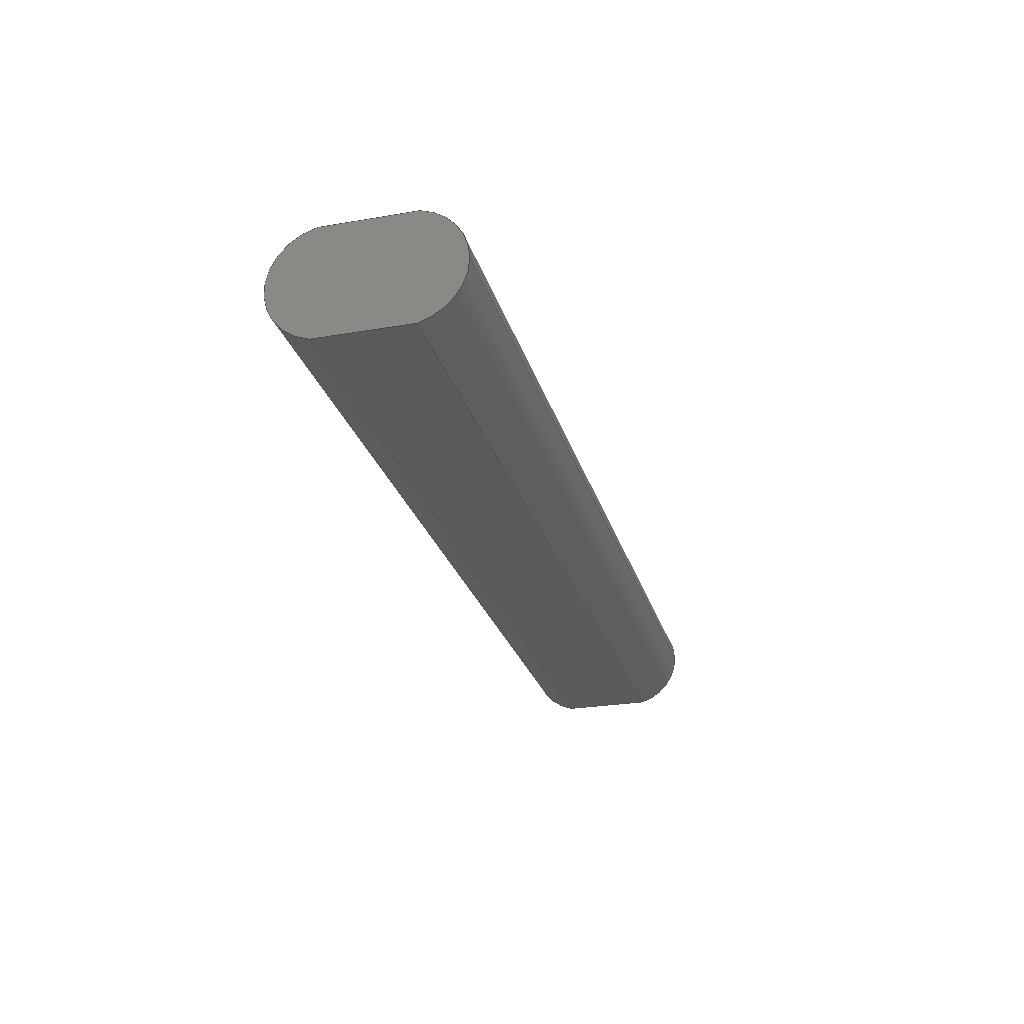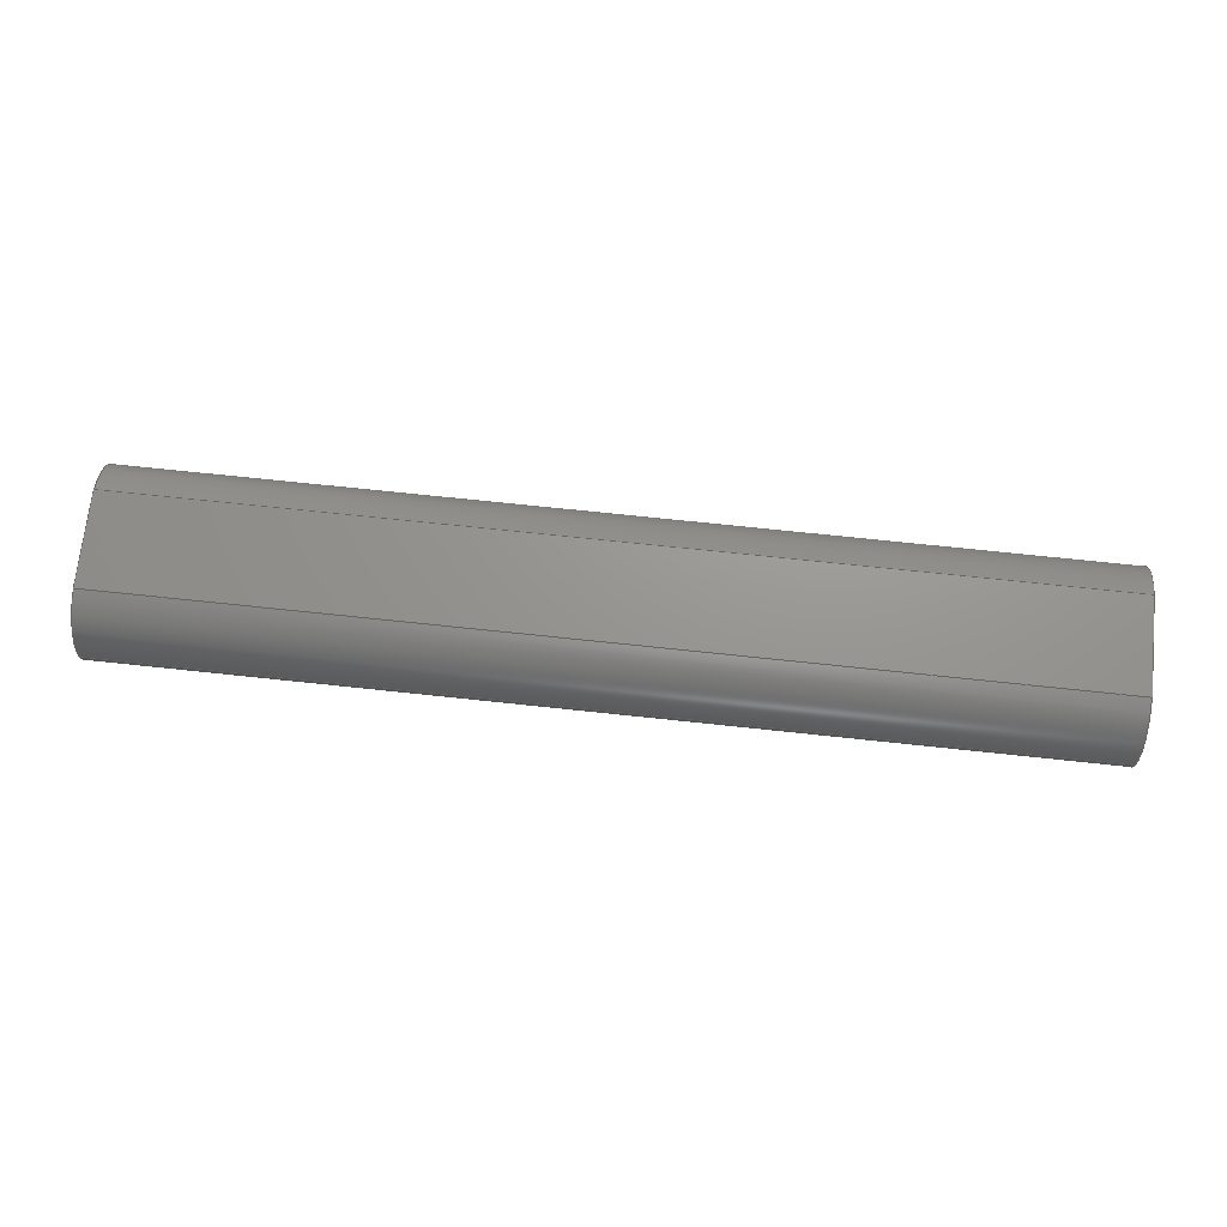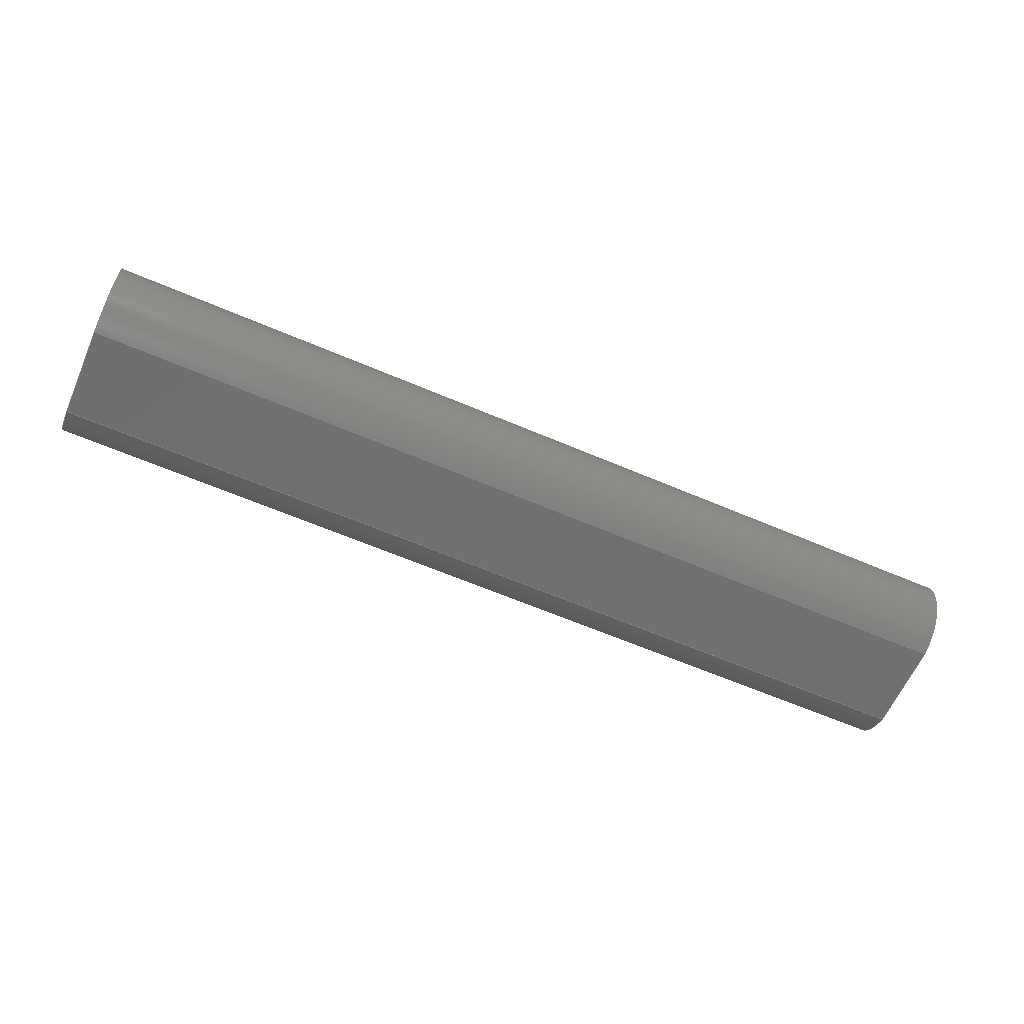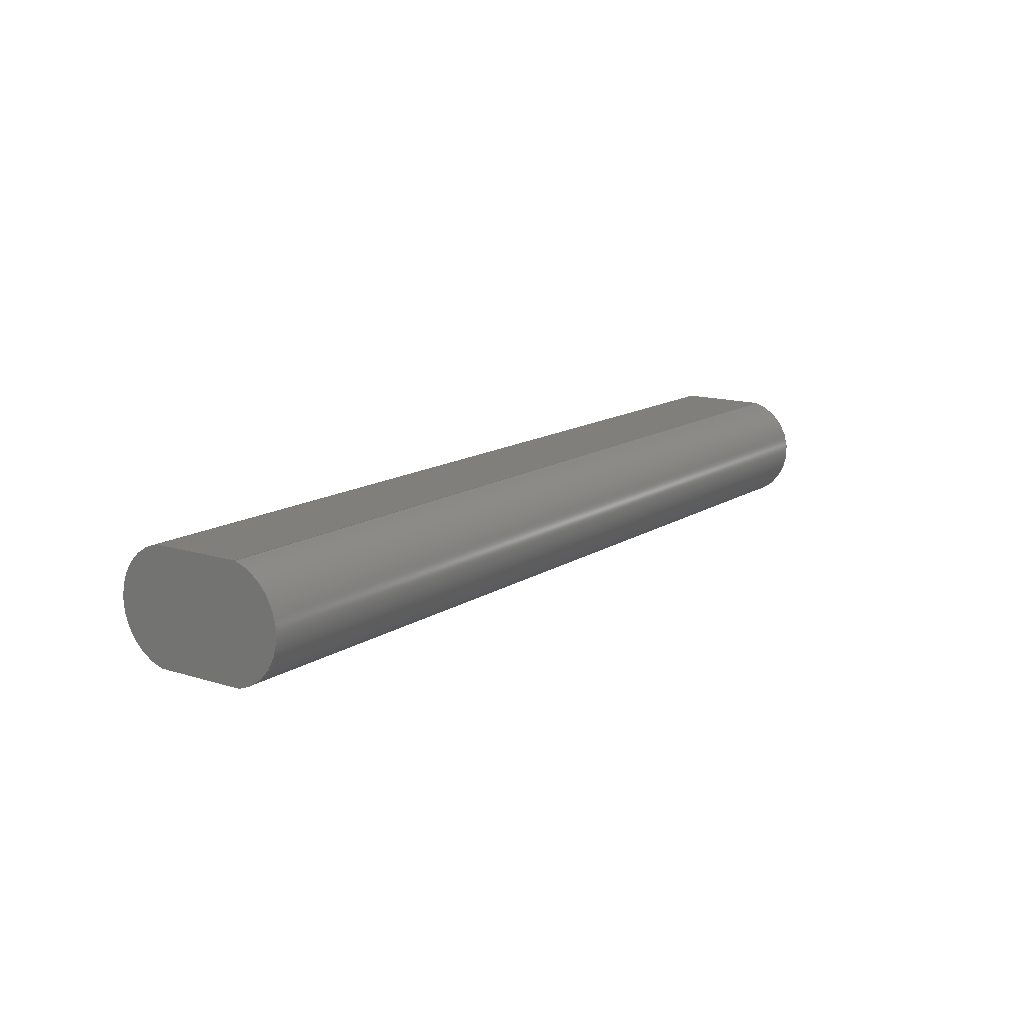
<metadata>
{"format":"step","ext":"step","renderer":"f3d","projection":"perspective","resolution":1024,"background":"white","views":[{"elev":-26.2,"azim":105.2,"up":"+Y"},{"elev":70.5,"azim":-173.9,"up":"+Y"},{"elev":-61.9,"azim":-23.6,"up":"+Y"},{"elev":13.5,"azim":-54.7,"up":"+Y"}]}
</metadata>
<code>
ISO-10303-21;
DATA;
#1 = DIRECTION ( 'NONE',  ( 1, -0, 4.337e-16 ) ) ;
#2 = CYLINDRICAL_SURFACE ( 'NONE', #154, 2.466 ) ;
#3 = LINE ( 'NONE', #72, #110 ) ;
#4 = DIRECTION ( 'NONE',  ( -1, -0, -4.337e-16 ) ) ;
#5 = ADVANCED_FACE ( 'NONE', ( #31 ), #209, .T. ) ;
#6 = CARTESIAN_POINT ( 'NONE',  ( -20, 4.8, -2.001 ) ) ;
#7 = AXIS2_PLACEMENT_3D ( 'NONE', #118, #116, #29 ) ;
#8 = DIRECTION ( 'NONE',  ( 1, -0, 4.337e-16 ) ) ;
#9 = EDGE_CURVE ( 'NONE', #222, #70, #80, .T. ) ;
#10 = APPLICATION_PROTOCOL_DEFINITION ( 'draft international standard', 'automotive_design', 1998, #173 ) ;
#11 = VECTOR ( 'NONE', #197, 1000 ) ;
#12 = CARTESIAN_POINT ( 'NONE',  ( -20, 0, 2.001 ) ) ;
#13 = PLANE ( 'NONE',  #181 ) ;
#14 = EDGE_LOOP ( 'NONE', ( #121, #119, #47, #102 ) ) ;
#15 = CARTESIAN_POINT ( 'NONE',  ( -20, 2.4, -3.9 ) ) ;
#16 = MECHANICAL_DESIGN_GEOMETRIC_PRESENTATION_REPRESENTATION (  '', ( #105 ), #26 ) ;
#17 = ORIENTED_EDGE ( 'NONE', *, *, #186, .T. ) ;
#18 = VERTEX_POINT ( 'NONE', #19 ) ;
#19 = CARTESIAN_POINT ( 'NONE',  ( 20, 4.8, -2.001 ) ) ;
#20 = ORIENTED_EDGE ( 'NONE', *, *, #141, .T. ) ;
#21 = EDGE_CURVE ( 'NONE', #45, #174, #137, .T. ) ;
#22 = DIRECTION ( 'NONE',  ( -4.337e-16, 0, 1 ) ) ;
#23 = ADVANCED_FACE ( 'NONE', ( #98 ), #160, .T. ) ;
#24 = FACE_OUTER_BOUND ( 'NONE', #221, .T. ) ;
#25 = CARTESIAN_POINT ( 'NONE',  ( 20, 2.4, -1.434 ) ) ;
#26 =( GEOMETRIC_REPRESENTATION_CONTEXT ( 3 ) GLOBAL_UNCERTAINTY_ASSIGNED_CONTEXT ( ( #123 ) ) GLOBAL_UNIT_ASSIGNED_CONTEXT ( ( #217, #106, #37 ) ) REPRESENTATION_CONTEXT ( 'NONE', 'WORKASPACE' ) );
#27 = DIRECTION ( 'NONE',  ( 0, 0, 1 ) ) ;
#28 = ORIENTED_EDGE ( 'NONE', *, *, #76, .F. ) ;
#29 = DIRECTION ( 'NONE',  ( 1, 0, 0 ) ) ;
#30 = SHAPE_DEFINITION_REPRESENTATION ( #159, #58 ) ;
#31 = FACE_OUTER_BOUND ( 'NONE', #122, .T. ) ;
#32 = CARTESIAN_POINT ( 'NONE',  ( -20, 2.4, -3.9 ) ) ;
#33 = ORIENTED_EDGE ( 'NONE', *, *, #193, .F. ) ;
#34 = CARTESIAN_POINT ( 'NONE',  ( 0, 4.8, 0 ) ) ;
#35 = ORIENTED_EDGE ( 'NONE', *, *, #9, .T. ) ;
#36 = FILL_AREA_STYLE ('',( #59 ) ) ;
#37 =( NAMED_UNIT ( * ) SI_UNIT ( $, .STERADIAN. ) SOLID_ANGLE_UNIT ( ) );
#38 = CIRCLE ( 'NONE', #104, 2.466 ) ;
#39 = CARTESIAN_POINT ( 'NONE',  ( -20, 0, 2.001 ) ) ;
#40 = SURFACE_SIDE_STYLE ('',( #146 ) ) ;
#41 =( NAMED_UNIT ( * ) PLANE_ANGLE_UNIT ( ) SI_UNIT ( $, .RADIAN. ) );
#42 = CARTESIAN_POINT ( 'NONE',  ( 20, 2.4, -1.434 ) ) ;
#43 = ADVANCED_FACE ( 'NONE', ( #71 ), #214, .T. ) ;
#44 = DIRECTION ( 'NONE',  ( 0, 1, -0 ) ) ;
#45 = VERTEX_POINT ( 'NONE', #15 ) ;
#46 = PRESENTATION_LAYER_ASSIGNMENT (  '', '', ( #105 ) ) ;
#47 = ORIENTED_EDGE ( 'NONE', *, *, #103, .F. ) ;
#48 = CIRCLE ( 'NONE', #208, 2.466 ) ;
#49 = LINE ( 'NONE', #120, #109 ) ;
#50 = AXIS2_PLACEMENT_3D ( 'NONE', #125, #215, #200 ) ;
#51 = VERTEX_POINT ( 'NONE', #138 ) ;
#52 = ORIENTED_EDGE ( 'NONE', *, *, #95, .F. ) ;
#53 = ORIENTED_EDGE ( 'NONE', *, *, #127, .F. ) ;
#54 = CARTESIAN_POINT ( 'NONE',  ( -20, 2.4, 1.434 ) ) ;
#55 = EDGE_CURVE ( 'NONE', #18, #51, #49, .T. ) ;
#56 = DIRECTION ( 'NONE',  ( 0, 0, -1 ) ) ;
#57 = VECTOR ( 'NONE', #163, 1000 ) ;
#58 = ADVANCED_BREP_SHAPE_REPRESENTATION ( 'spacer', ( #130, #7 ), #117 ) ;
#59 = FILL_AREA_STYLE_COLOUR ( '', #169 ) ;
#60 = EDGE_CURVE ( 'NONE', #82, #18, #68, .T. ) ;
#61 = CARTESIAN_POINT ( 'NONE',  ( 20, 2.4, 1.434 ) ) ;
#62 = PRODUCT_CONTEXT ( 'NONE', #225, 'mechanical' ) ;
#63 = VECTOR ( 'NONE', #184, 1000 ) ;
#64 = ADVANCED_FACE ( 'NONE', ( #24 ), #2, .T. ) ;
#65 = CARTESIAN_POINT ( 'NONE',  ( 0, 0, 0 ) ) ;
#66 = ORIENTED_EDGE ( 'NONE', *, *, #176, .T. ) ;
#67 = DIRECTION ( 'NONE',  ( 1, -0, 4.337e-16 ) ) ;
#68 = LINE ( 'NONE', #162, #57 ) ;
#69 = CIRCLE ( 'NONE', #187, 2.466 ) ;
#70 = VERTEX_POINT ( 'NONE', #144 ) ;
#71 = FACE_OUTER_BOUND ( 'NONE', #139, .T. ) ;
#72 = CARTESIAN_POINT ( 'NONE',  ( -20, 4.8, -4 ) ) ;
#73 = LINE ( 'NONE', #126, #97 ) ;
#74 = DIRECTION ( 'NONE',  ( 1, -0, 4.337e-16 ) ) ;
#75 = DIRECTION ( 'NONE',  ( 1, 0, 4.337e-16 ) ) ;
#76 = EDGE_CURVE ( 'NONE', #100, #51, #38, .T. ) ;
#77 = CARTESIAN_POINT ( 'NONE',  ( -20, 4.8, -4 ) ) ;
#78 = CARTESIAN_POINT ( 'NONE',  ( -20, 2.4, -1.434 ) ) ;
#79 = DIRECTION ( 'NONE',  ( 1, 0, 4.337e-16 ) ) ;
#80 = CIRCLE ( 'NONE', #205, 2.466 ) ;
#81 = ORIENTED_EDGE ( 'NONE', *, *, #171, .T. ) ;
#82 = VERTEX_POINT ( 'NONE', #6 ) ;
#83 = ADVANCED_FACE ( 'NONE', ( #107 ), #143, .T. ) ;
#84 = DIRECTION ( 'NONE',  ( 1, -0, 4.337e-16 ) ) ;
#85 = UNCERTAINTY_MEASURE_WITH_UNIT (LENGTH_MEASURE( 1e-05 ), #204, 'distance_accuracy_value', 'NONE');
#86 = CLOSED_SHELL ( 'NONE', ( #83, #43, #153, #5, #188, #64, #23 ) ) ;
#87 = CARTESIAN_POINT ( 'NONE',  ( -20, 2.4, 1.434 ) ) ;
#88 = DIRECTION ( 'NONE',  ( 0, 0, 1 ) ) ;
#89 = DIRECTION ( 'NONE',  ( 0, 0, -1 ) ) ;
#90 = PLANE ( 'NONE',  #156 ) ;
#91 = CARTESIAN_POINT ( 'NONE',  ( 20, 0, -2.001 ) ) ;
#92 = LINE ( 'NONE', #216, #179 ) ;
#93 = DIRECTION ( 'NONE',  ( 0, 0, -1 ) ) ;
#94 = APPLICATION_PROTOCOL_DEFINITION ( 'draft international standard', 'automotive_design', 1998, #225 ) ;
#95 = EDGE_CURVE ( 'NONE', #82, #70, #3, .T. ) ;
#96 = DIRECTION ( 'NONE',  ( 0, 0, 1 ) ) ;
#97 = VECTOR ( 'NONE', #74, 1000 ) ;
#98 = FACE_OUTER_BOUND ( 'NONE', #155, .T. ) ;
#99 = ORIENTED_EDGE ( 'NONE', *, *, #55, .F. ) ;
#100 = VERTEX_POINT ( 'NONE', #129 ) ;
#101 = PRODUCT_DEFINITION_CONTEXT ( 'detailed design', #173, 'design' ) ;
#102 = ORIENTED_EDGE ( 'NONE', *, *, #176, .F. ) ;
#103 = EDGE_CURVE ( 'NONE', #178, #174, #69, .T. ) ;
#104 = AXIS2_PLACEMENT_3D ( 'NONE', #61, #4, #165 ) ;
#105 = STYLED_ITEM ( 'NONE', ( #113 ), #130 ) ;
#106 =( NAMED_UNIT ( * ) PLANE_ANGLE_UNIT ( ) SI_UNIT ( $, .RADIAN. ) );
#107 = FACE_OUTER_BOUND ( 'NONE', #14, .T. ) ;
#108 = DIRECTION ( 'NONE',  ( 1, -0, 4.337e-16 ) ) ;
#109 = VECTOR ( 'NONE', #192, 1000 ) ;
#110 = VECTOR ( 'NONE', #183, 1000 ) ;
#111 = PRODUCT_RELATED_PRODUCT_CATEGORY ( 'part', '', ( #195 ) ) ;
#112 = CARTESIAN_POINT ( 'NONE',  ( -20, -8.674e-15, -2.001 ) ) ;
#113 = PRESENTATION_STYLE_ASSIGNMENT (( #198 ) ) ;
#114 = VECTOR ( 'NONE', #1, 1000 ) ;
#115 = ORIENTED_EDGE ( 'NONE', *, *, #148, .F. ) ;
#116 = DIRECTION ( 'NONE',  ( 0, 0, 1 ) ) ;
#117 =( GEOMETRIC_REPRESENTATION_CONTEXT ( 3 ) GLOBAL_UNCERTAINTY_ASSIGNED_CONTEXT ( ( #85 ) ) GLOBAL_UNIT_ASSIGNED_CONTEXT ( ( #204, #41, #152 ) ) REPRESENTATION_CONTEXT ( 'NONE', 'WORKASPACE' ) );
#118 = CARTESIAN_POINT ( 'NONE',  ( 0, 0, 0 ) ) ;
#119 = ORIENTED_EDGE ( 'NONE', *, *, #21, .T. ) ;
#120 = CARTESIAN_POINT ( 'NONE',  ( 20, 4.8, -4 ) ) ;
#121 = ORIENTED_EDGE ( 'NONE', *, *, #193, .T. ) ;
#122 = EDGE_LOOP ( 'NONE', ( #99, #136, #212, #81 ) ) ;
#123 = UNCERTAINTY_MEASURE_WITH_UNIT (LENGTH_MEASURE( 1e-05 ), #217, 'distance_accuracy_value', 'NONE');
#124 = ORIENTED_EDGE ( 'NONE', *, *, #9, .F. ) ;
#125 = CARTESIAN_POINT ( 'NONE',  ( -20, 2.4, -1.434 ) ) ;
#126 = CARTESIAN_POINT ( 'NONE',  ( -20, 4.8, 2.001 ) ) ;
#127 = EDGE_CURVE ( 'NONE', #45, #82, #151, .T. ) ;
#128 = LINE ( 'NONE', #39, #11 ) ;
#129 = CARTESIAN_POINT ( 'NONE',  ( 20, 0, 2.001 ) ) ;
#130 = MANIFOLD_SOLID_BREP ( 'Cut-Extrude1', #86 ) ;
#131 = LINE ( 'NONE', #190, #219 ) ;
#132 = ORIENTED_EDGE ( 'NONE', *, *, #127, .T. ) ;
#133 = ORIENTED_EDGE ( 'NONE', *, *, #171, .F. ) ;
#134 = DIRECTION ( 'NONE',  ( 0, 0, -1 ) ) ;
#135 = CIRCLE ( 'NONE', #166, 2.466 ) ;
#136 = ORIENTED_EDGE ( 'NONE', *, *, #60, .F. ) ;
#137 = LINE ( 'NONE', #32, #114 ) ;
#138 = CARTESIAN_POINT ( 'NONE',  ( 20, 4.8, 2.001 ) ) ;
#139 = EDGE_LOOP ( 'NONE', ( #115, #157, #196, #194, #28 ) ) ;
#140 = CARTESIAN_POINT ( 'NONE',  ( -20, 2.4, -1.434 ) ) ;
#141 = EDGE_CURVE ( 'NONE', #222, #100, #128, .T. ) ;
#142 = ORIENTED_EDGE ( 'NONE', *, *, #60, .T. ) ;
#143 = CYLINDRICAL_SURFACE ( 'NONE', #164, 2.466 ) ;
#144 = CARTESIAN_POINT ( 'NONE',  ( -20, 4.8, 2.001 ) ) ;
#145 = LINE ( 'NONE', #112, #63 ) ;
#146 = SURFACE_STYLE_FILL_AREA ( #36 ) ;
#147 = AXIS2_PLACEMENT_3D ( 'NONE', #34, #177, #88 ) ;
#148 = EDGE_CURVE ( 'NONE', #178, #100, #92, .T. ) ;
#149 = CARTESIAN_POINT ( 'NONE',  ( 20, 2.4, -3.9 ) ) ;
#150 = DIRECTION ( 'NONE',  ( 1, 0, 4.337e-16 ) ) ;
#151 = CIRCLE ( 'NONE', #50, 2.466 ) ;
#152 =( NAMED_UNIT ( * ) SI_UNIT ( $, .STERADIAN. ) SOLID_ANGLE_UNIT ( ) );
#153 = ADVANCED_FACE ( 'NONE', ( #218 ), #90, .F. ) ;
#154 = AXIS2_PLACEMENT_3D ( 'NONE', #54, #8, #185 ) ;
#155 = EDGE_LOOP ( 'NONE', ( #175, #132, #142, #203 ) ) ;
#156 = AXIS2_PLACEMENT_3D ( 'NONE', #77, #167, #89 ) ;
#157 = ORIENTED_EDGE ( 'NONE', *, *, #103, .T. ) ;
#158 = DIRECTION ( 'NONE',  ( 0, 0, -1 ) ) ;
#159 = PRODUCT_DEFINITION_SHAPE ( 'NONE', 'NONE',  #211 ) ;
#160 = CYLINDRICAL_SURFACE ( 'NONE', #210, 2.466 ) ;
#161 = DIRECTION ( 'NONE',  ( -1, -0, -4.337e-16 ) ) ;
#162 = CARTESIAN_POINT ( 'NONE',  ( -20, 4.8, -2.001 ) ) ;
#163 = DIRECTION ( 'NONE',  ( 1, -0, 4.337e-16 ) ) ;
#164 = AXIS2_PLACEMENT_3D ( 'NONE', #199, #108, #180 ) ;
#165 = DIRECTION ( 'NONE',  ( 0, 0, 1 ) ) ;
#166 = AXIS2_PLACEMENT_3D ( 'NONE', #78, #79, #134 ) ;
#167 = DIRECTION ( 'NONE',  ( 1, 0, 0 ) ) ;
#168 = CARTESIAN_POINT ( 'NONE',  ( -20, -8.674e-15, -2.001 ) ) ;
#169 = COLOUR_RGB ( '',0.7922, 0.8196, 0.9333 ) ;
#170 = EDGE_LOOP ( 'NONE', ( #66, #202, #226, #206 ) ) ;
#171 = EDGE_CURVE ( 'NONE', #70, #51, #73, .T. ) ;
#172 = DIRECTION ( 'NONE',  ( 4.337e-16, 0, -1 ) ) ;
#173 = APPLICATION_CONTEXT ( 'automotive_design' ) ;
#174 = VERTEX_POINT ( 'NONE', #149 ) ;
#175 = ORIENTED_EDGE ( 'NONE', *, *, #21, .F. ) ;
#176 = EDGE_CURVE ( 'NONE', #213, #178, #145, .T. ) ;
#177 = DIRECTION ( 'NONE',  ( 0, 1, -0 ) ) ;
#178 = VERTEX_POINT ( 'NONE', #91 ) ;
#179 = VECTOR ( 'NONE', #22, 1000 ) ;
#180 = DIRECTION ( 'NONE',  ( 0, 0, -1 ) ) ;
#181 = AXIS2_PLACEMENT_3D ( 'NONE', #65, #44, #27 ) ;
#182 = PRODUCT_DEFINITION_FORMATION_WITH_SPECIFIED_SOURCE ( 'ANY', '', #195, .NOT_KNOWN. ) ;
#183 = DIRECTION ( 'NONE',  ( 0, 0, 1 ) ) ;
#184 = DIRECTION ( 'NONE',  ( 1, -0, 4.337e-16 ) ) ;
#185 = DIRECTION ( 'NONE',  ( 0, 0, -1 ) ) ;
#186 = EDGE_CURVE ( 'NONE', #213, #222, #131, .T. ) ;
#187 = AXIS2_PLACEMENT_3D ( 'NONE', #25, #75, #56 ) ;
#188 = ADVANCED_FACE ( 'NONE', ( #189 ), #13, .F. ) ;
#189 = FACE_OUTER_BOUND ( 'NONE', #170, .T. ) ;
#190 = CARTESIAN_POINT ( 'NONE',  ( -20, 0, -4 ) ) ;
#191 = EDGE_CURVE ( 'NONE', #174, #18, #48, .T. ) ;
#192 = DIRECTION ( 'NONE',  ( -4.337e-16, 0, 1 ) ) ;
#193 = EDGE_CURVE ( 'NONE', #213, #45, #135, .T. ) ;
#194 = ORIENTED_EDGE ( 'NONE', *, *, #55, .T. ) ;
#195 = PRODUCT ( 'spacer', 'spacer', '', ( #62 ) ) ;
#196 = ORIENTED_EDGE ( 'NONE', *, *, #191, .T. ) ;
#197 = DIRECTION ( 'NONE',  ( 1, -0, 4.337e-16 ) ) ;
#198 = SURFACE_STYLE_USAGE ( .BOTH. , #40 ) ;
#199 = CARTESIAN_POINT ( 'NONE',  ( -20, 2.4, -1.434 ) ) ;
#200 = DIRECTION ( 'NONE',  ( 0, 0, -1 ) ) ;
#201 = DIRECTION ( 'NONE',  ( 0, 0, 1 ) ) ;
#202 = ORIENTED_EDGE ( 'NONE', *, *, #148, .T. ) ;
#203 = ORIENTED_EDGE ( 'NONE', *, *, #191, .F. ) ;
#204 =( LENGTH_UNIT ( ) NAMED_UNIT ( * ) SI_UNIT ( .MILLI., .METRE. ) );
#205 = AXIS2_PLACEMENT_3D ( 'NONE', #87, #161, #96 ) ;
#206 = ORIENTED_EDGE ( 'NONE', *, *, #186, .F. ) ;
#207 = EDGE_LOOP ( 'NONE', ( #33, #17, #35, #52, #53 ) ) ;
#208 = AXIS2_PLACEMENT_3D ( 'NONE', #42, #150, #93 ) ;
#209 = PLANE ( 'NONE',  #147 ) ;
#210 = AXIS2_PLACEMENT_3D ( 'NONE', #140, #84, #158 ) ;
#211 = PRODUCT_DEFINITION ( 'UNKNOWN', '', #182, #101 ) ;
#212 = ORIENTED_EDGE ( 'NONE', *, *, #95, .T. ) ;
#213 = VERTEX_POINT ( 'NONE', #168 ) ;
#214 = PLANE ( 'NONE',  #220 ) ;
#215 = DIRECTION ( 'NONE',  ( 1, 0, 4.337e-16 ) ) ;
#216 = CARTESIAN_POINT ( 'NONE',  ( 20, 0, -4 ) ) ;
#217 =( LENGTH_UNIT ( ) NAMED_UNIT ( * ) SI_UNIT ( .MILLI., .METRE. ) );
#218 = FACE_OUTER_BOUND ( 'NONE', #207, .T. ) ;
#219 = VECTOR ( 'NONE', #201, 1000 ) ;
#220 = AXIS2_PLACEMENT_3D ( 'NONE', #224, #67, #172 ) ;
#221 = EDGE_LOOP ( 'NONE', ( #223, #133, #124, #20 ) ) ;
#222 = VERTEX_POINT ( 'NONE', #12 ) ;
#223 = ORIENTED_EDGE ( 'NONE', *, *, #76, .T. ) ;
#224 = CARTESIAN_POINT ( 'NONE',  ( 20, 4.8, -4 ) ) ;
#225 = APPLICATION_CONTEXT ( 'automotive_design' ) ;
#226 = ORIENTED_EDGE ( 'NONE', *, *, #141, .F. ) ;
ENDSEC;
END-ISO-10303-21;

</code>
